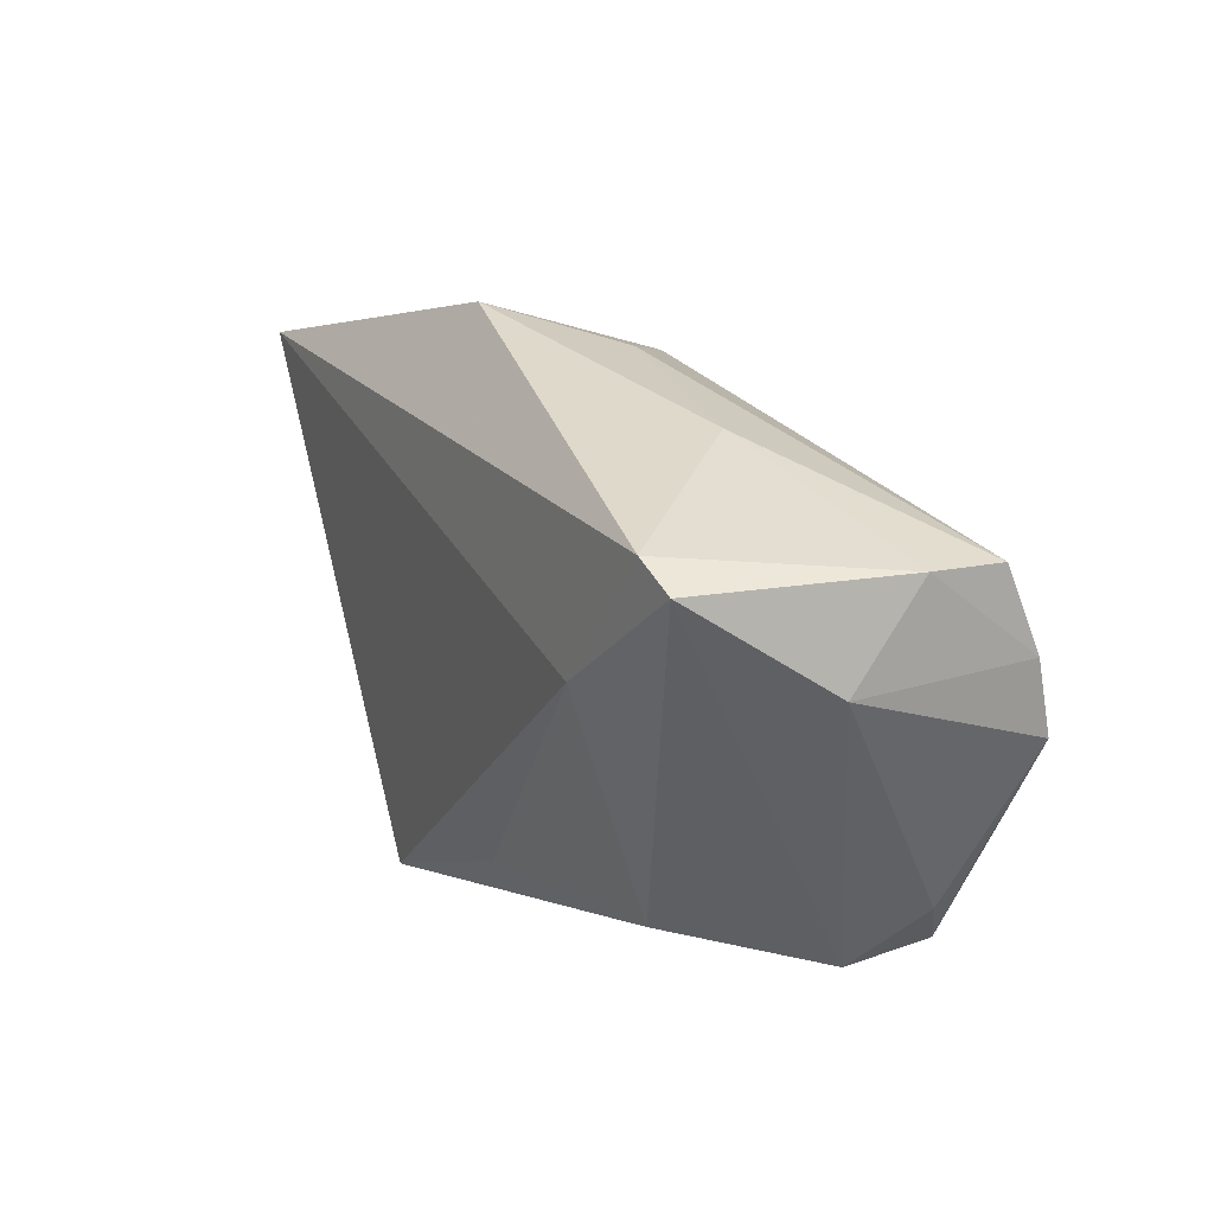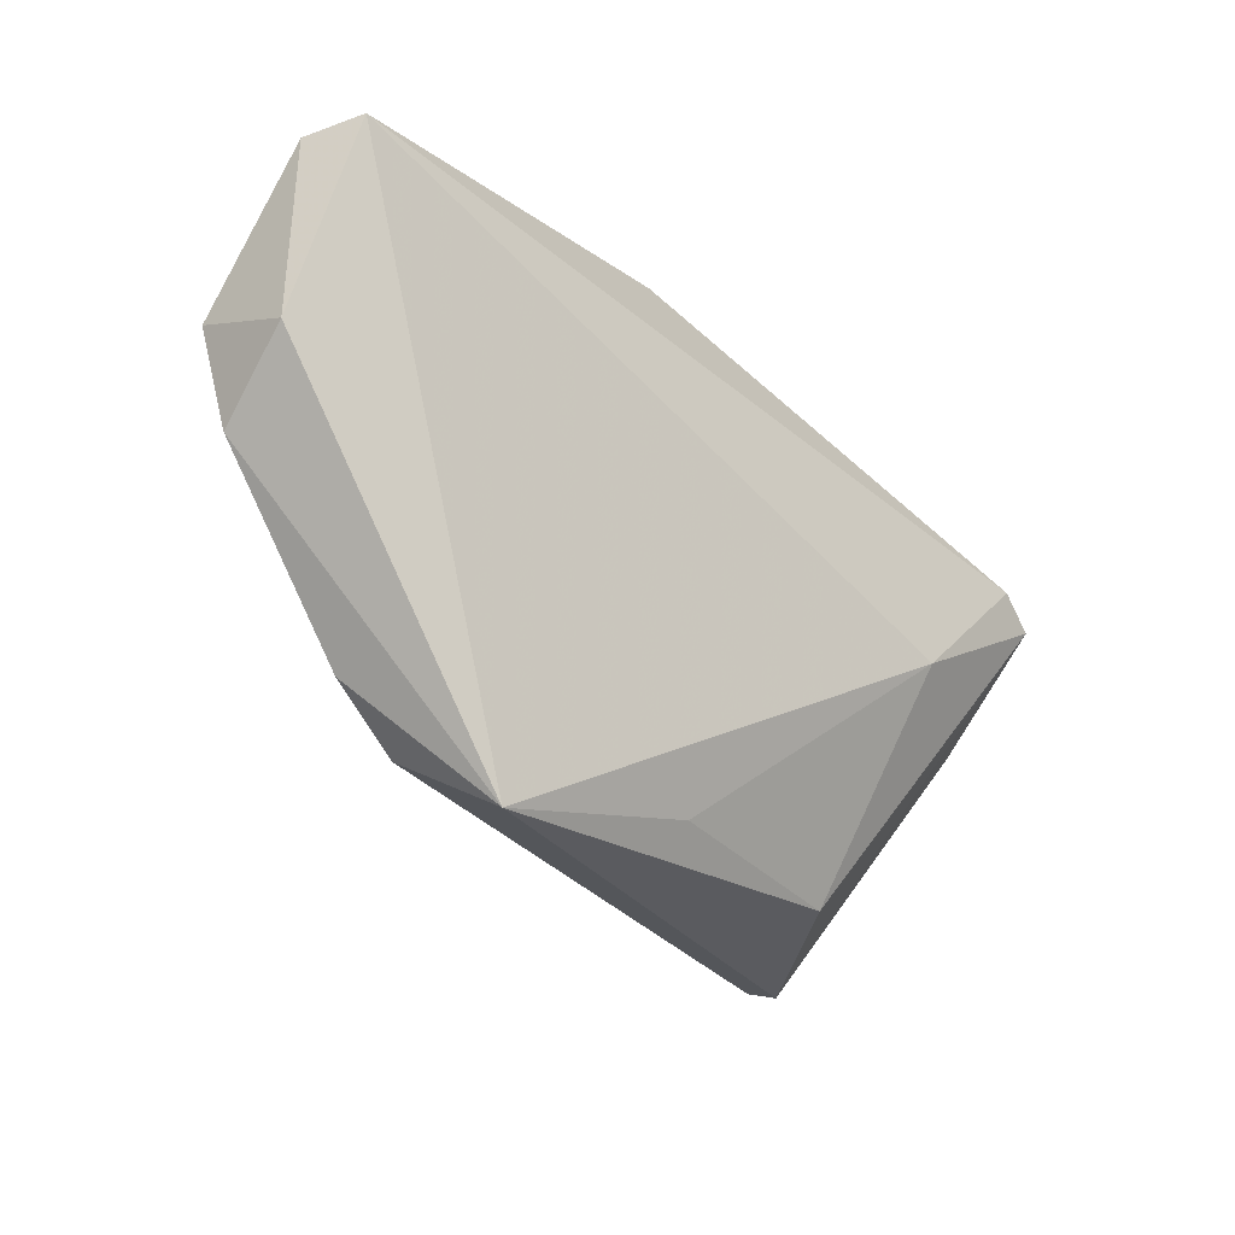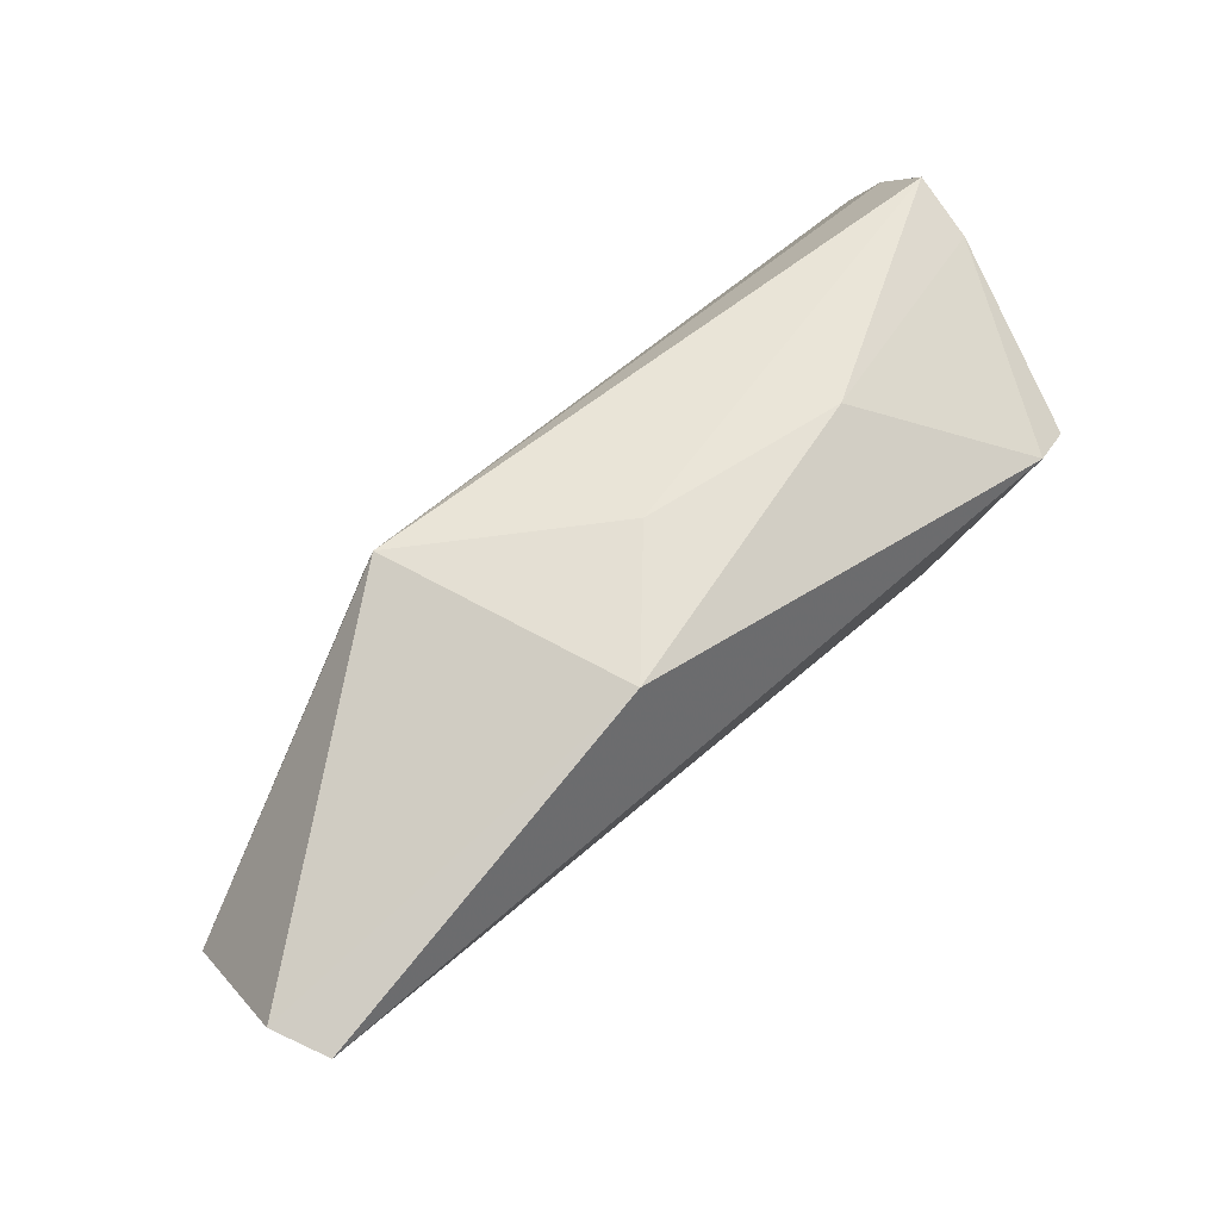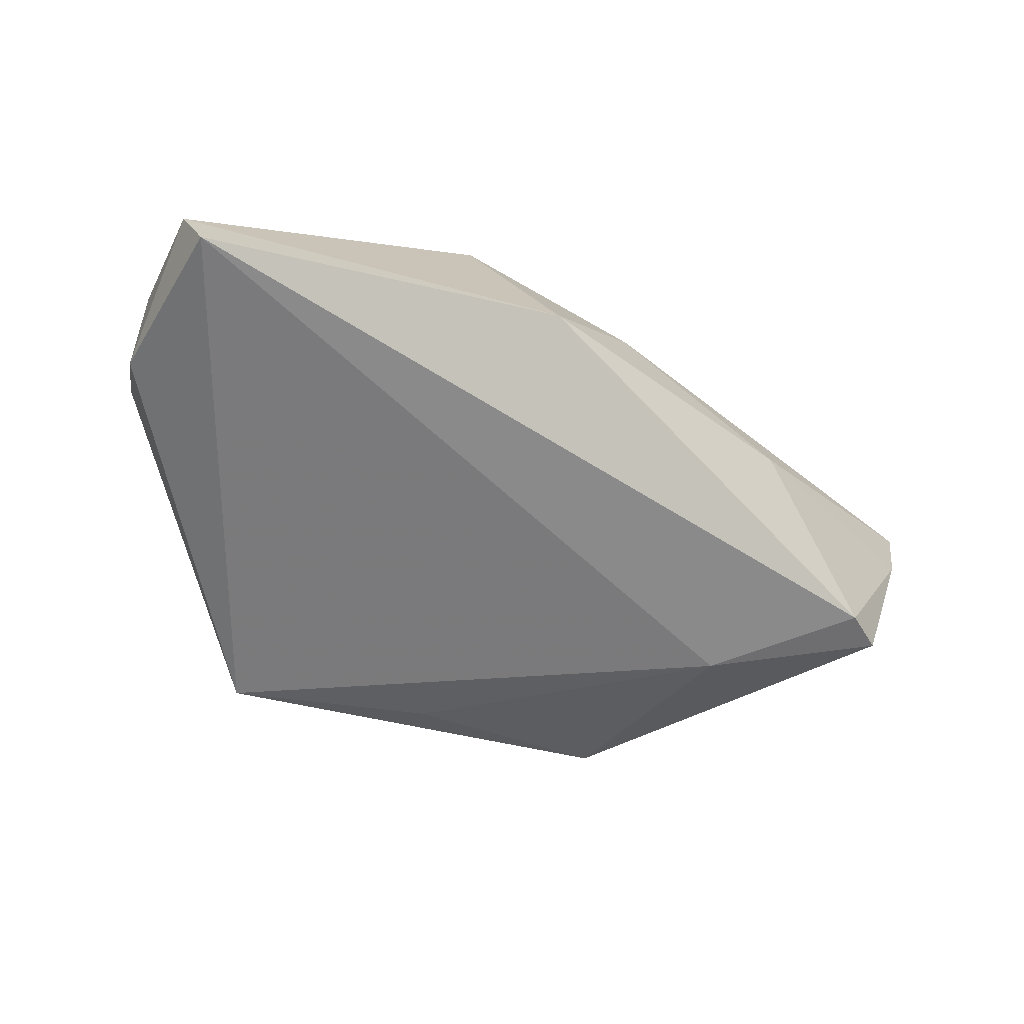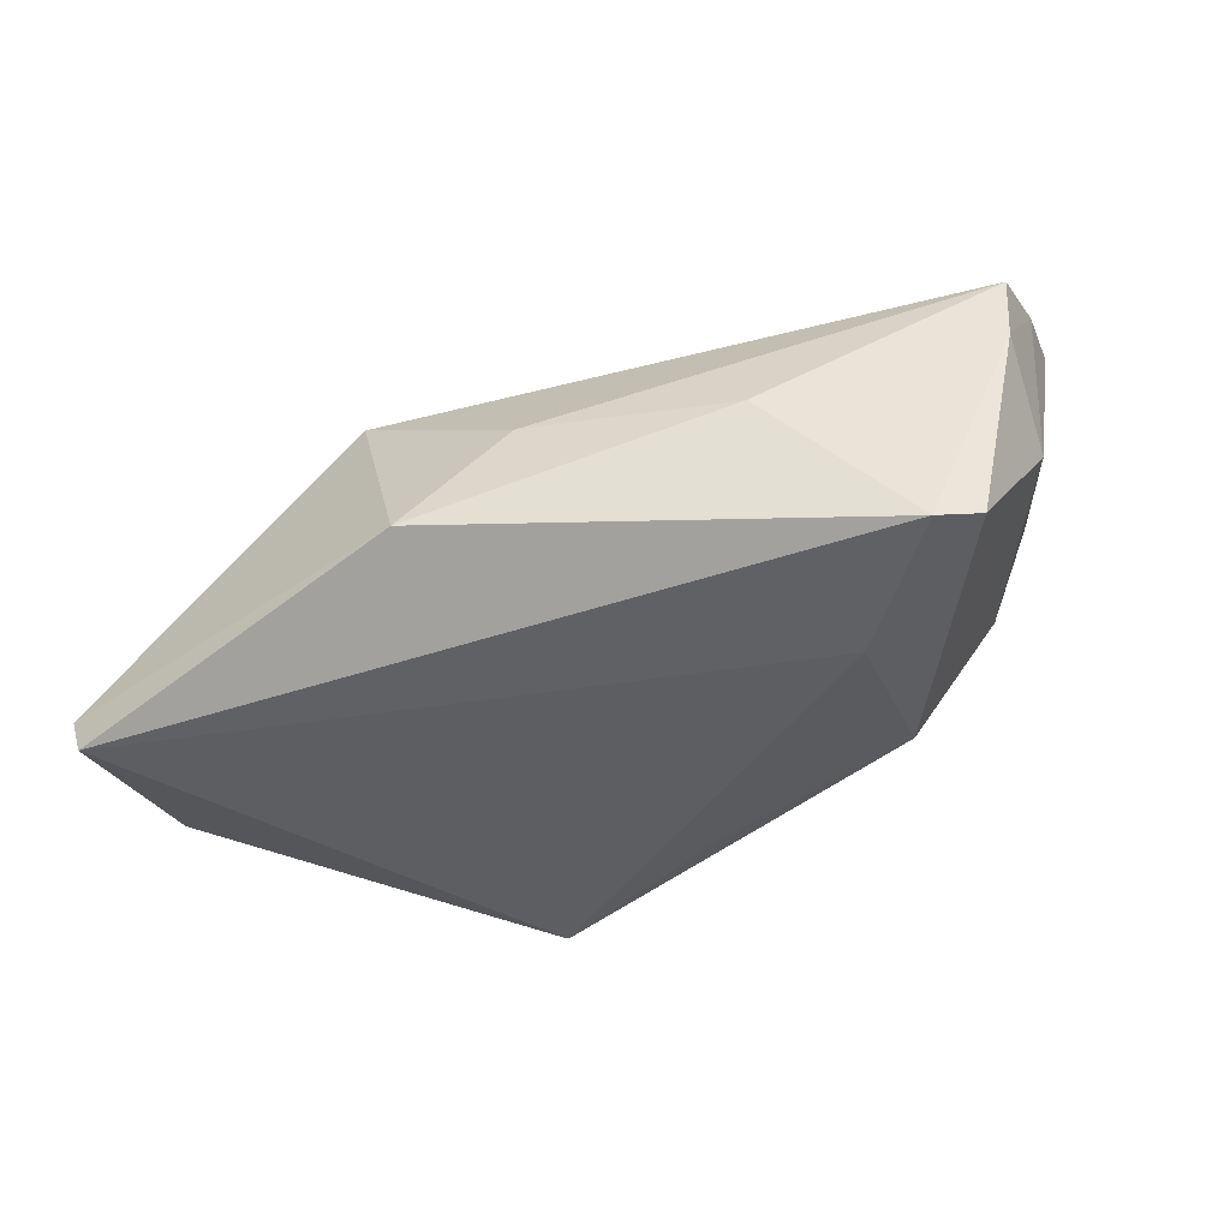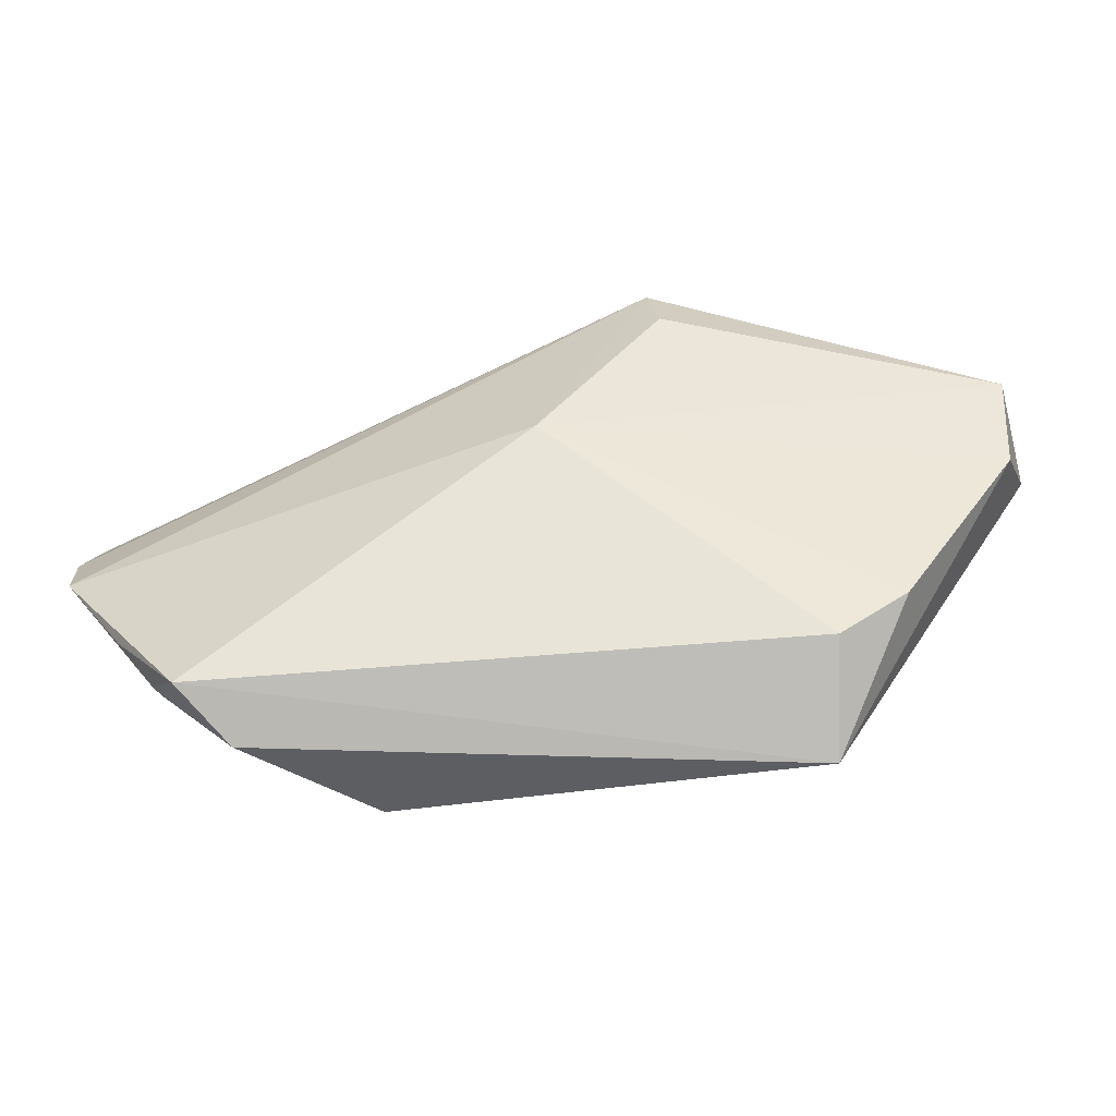
<metadata>
{"format":"obj","ext":"obj","renderer":"f3d","projection":"perspective","resolution":1024,"background":"white","views":[{"elev":7.6,"azim":-117.0,"up":"+Y"},{"elev":-25.9,"azim":136.5,"up":"+Y"},{"elev":79.5,"azim":139.0,"up":"+Y"},{"elev":-63.5,"azim":158.5,"up":"+Z"},{"elev":-45.9,"azim":-148.2,"up":"+Z"},{"elev":-55.6,"azim":18.8,"up":"+Y"}]}
</metadata>
<code>
v -0.03404 -0.03619 0.01166
v 0.05876 -0.001158 -0.002289
v -0.03824 -0.03287 0.02021
v 0.04328 -0.02266 -0.001888
v -0.02264 -0.03235 -0.005942
v -0.04702 -0.02148 0.02004
v -0.0495 0.007033 -0.01775
v -0.003698 0.02923 0.002445
v -0.05382 -0.003418 -0.0007855
v -0.05643 0.008964 0.006444
v 0.03468 -0.02886 -0.0004694
v 0.005492 -0.001889 0.02143
v -0.02939 0.02138 -0.0007411
v 0.05954 0.007222 -0.012
v 0.004192 -0.03022 -0.01191
v 0.02132 0.01984 0.01913
v 0.008787 0.03418 -0.01125
v -0.04484 0.01064 -0.01878
v -0.05667 -0.0001346 0.01944
v 0.05878 0.02905 -0.01209
v -0.05733 0.009575 0.01484
v 0.06053 0.0117 0.0004758
v 0.05574 0.03001 -0.01878
v 0.03062 -0.03619 -0.01284
v -0.02942 -0.003759 -0.01878
v -0.05505 -0.008687 0.02202
v 0.01957 0.02809 0.01837
v -0.04263 -0.02841 0.01732
f 5 24 1
f 1 24 3
f 24 11 3
f 9 26 19
f 21 10 19
f 19 10 9
f 26 3 12
f 12 3 11
f 12 22 16
f 6 3 26
f 21 8 13
f 13 10 21
f 18 10 13
f 16 22 27
f 27 8 21
f 21 19 27
f 27 19 26
f 27 12 16
f 26 12 27
f 18 25 7
f 7 25 5
f 7 10 18
f 9 10 7
f 1 9 7
f 7 5 1
f 24 5 15
f 15 25 24
f 5 25 15
f 4 12 11
f 4 11 24
f 28 26 9
f 28 6 26
f 28 9 1
f 1 3 28
f 3 6 28
f 8 27 17
f 18 13 17
f 17 13 8
f 22 12 2
f 12 4 2
f 14 22 2
f 2 24 14
f 2 4 24
f 20 17 27
f 20 27 22
f 20 22 14
f 18 17 23
f 17 20 23
f 23 25 18
f 24 25 23
f 23 20 14
f 14 24 23

</code>
